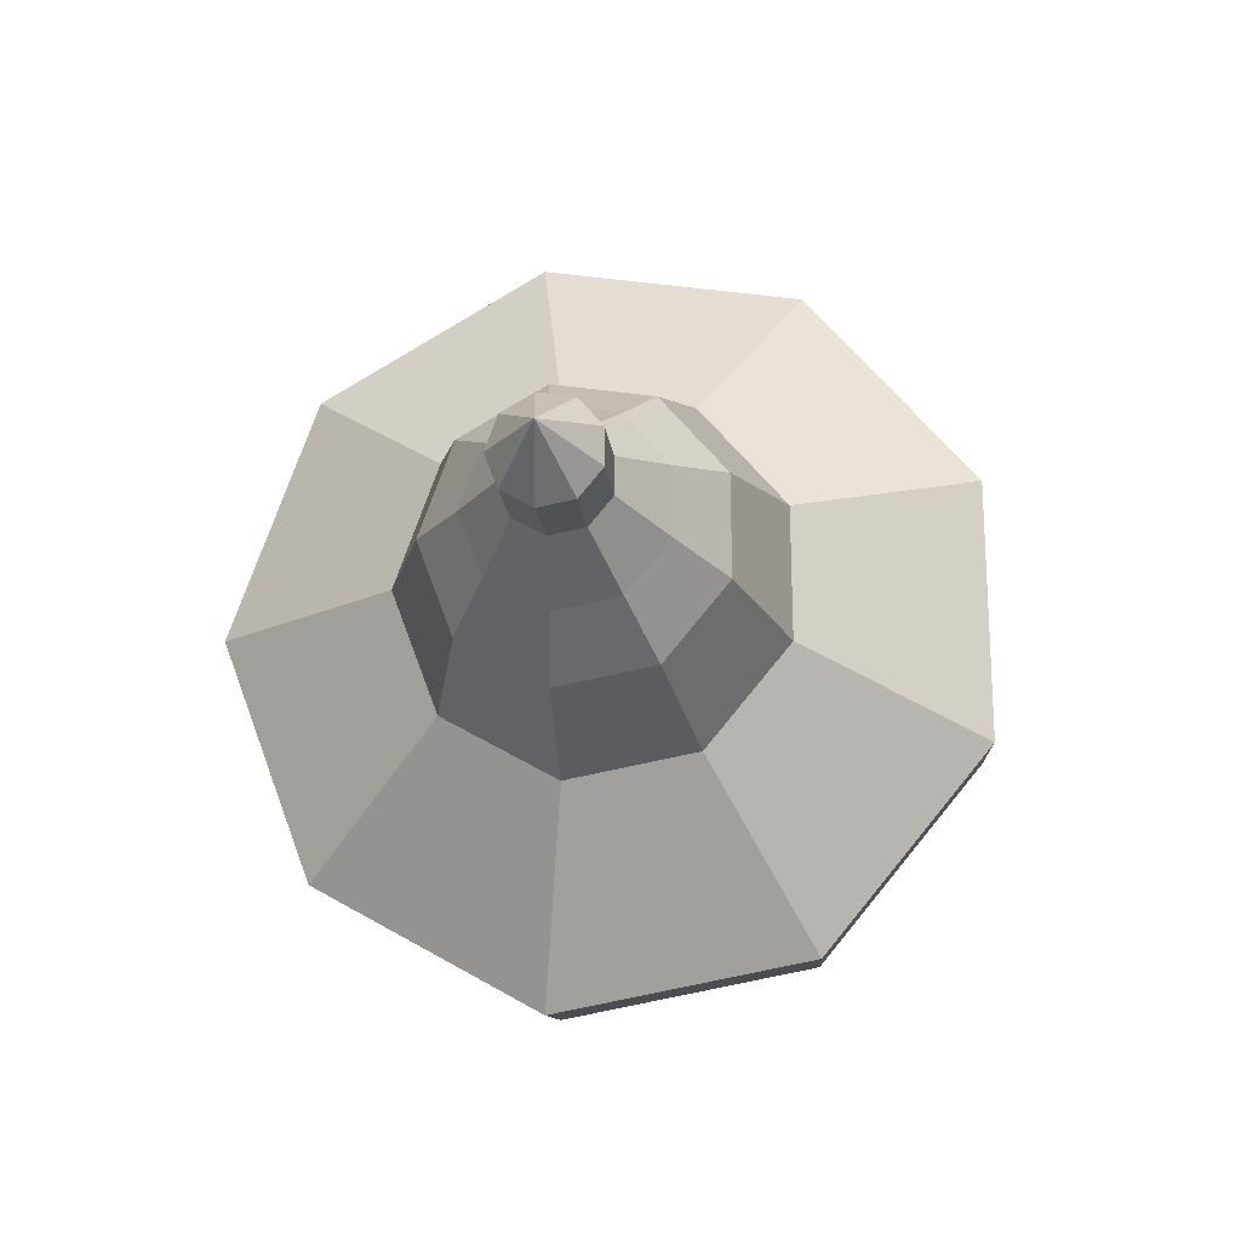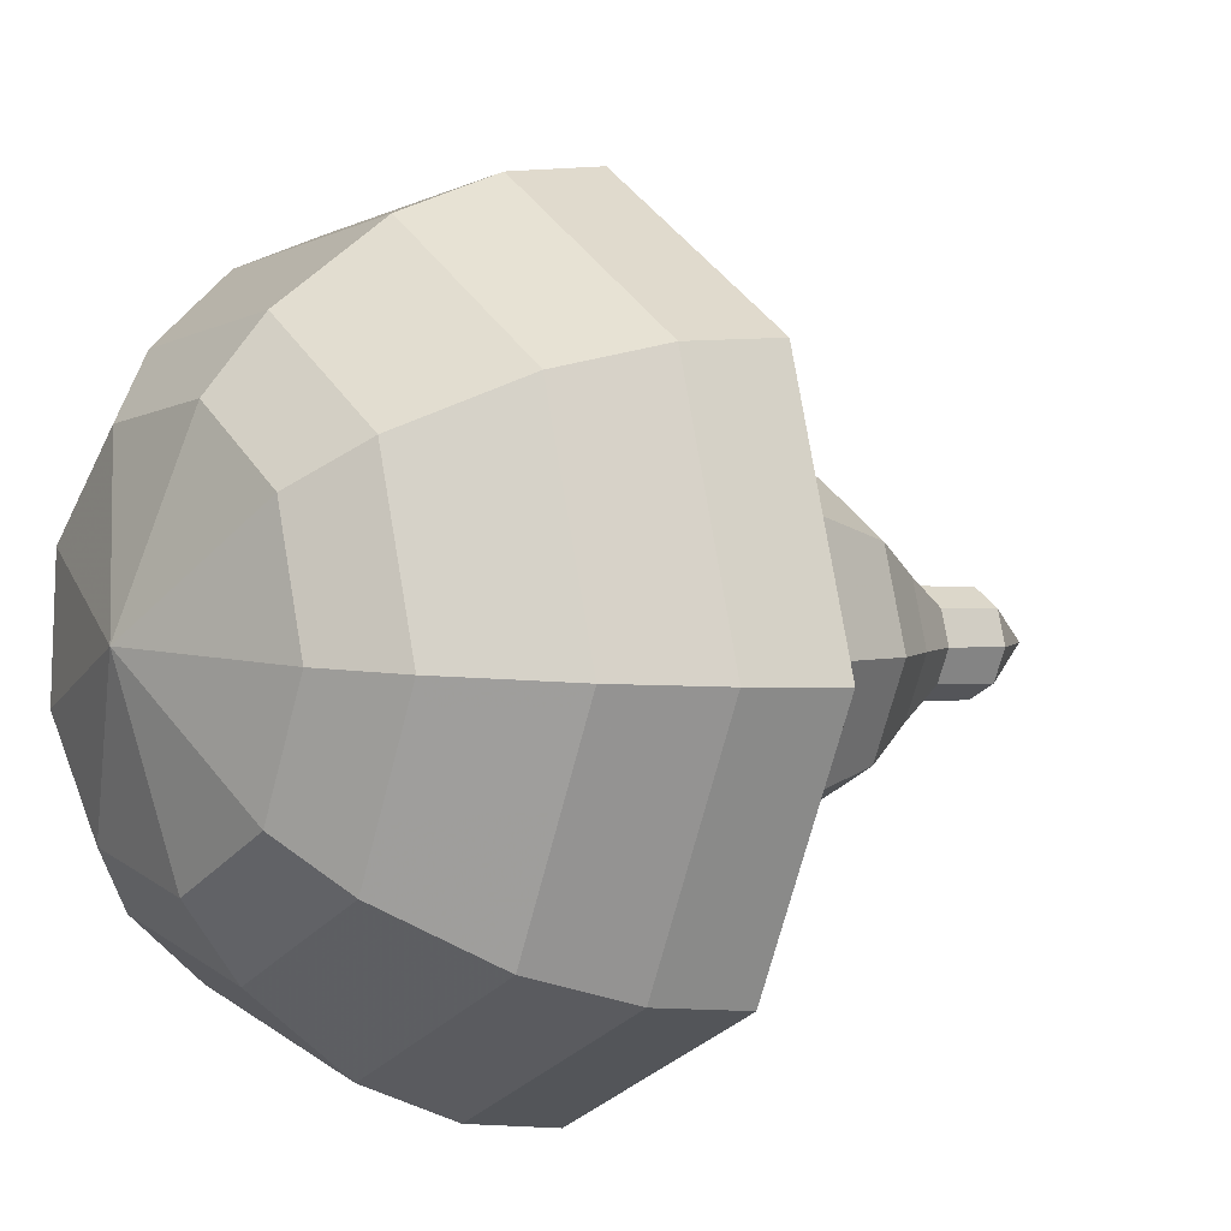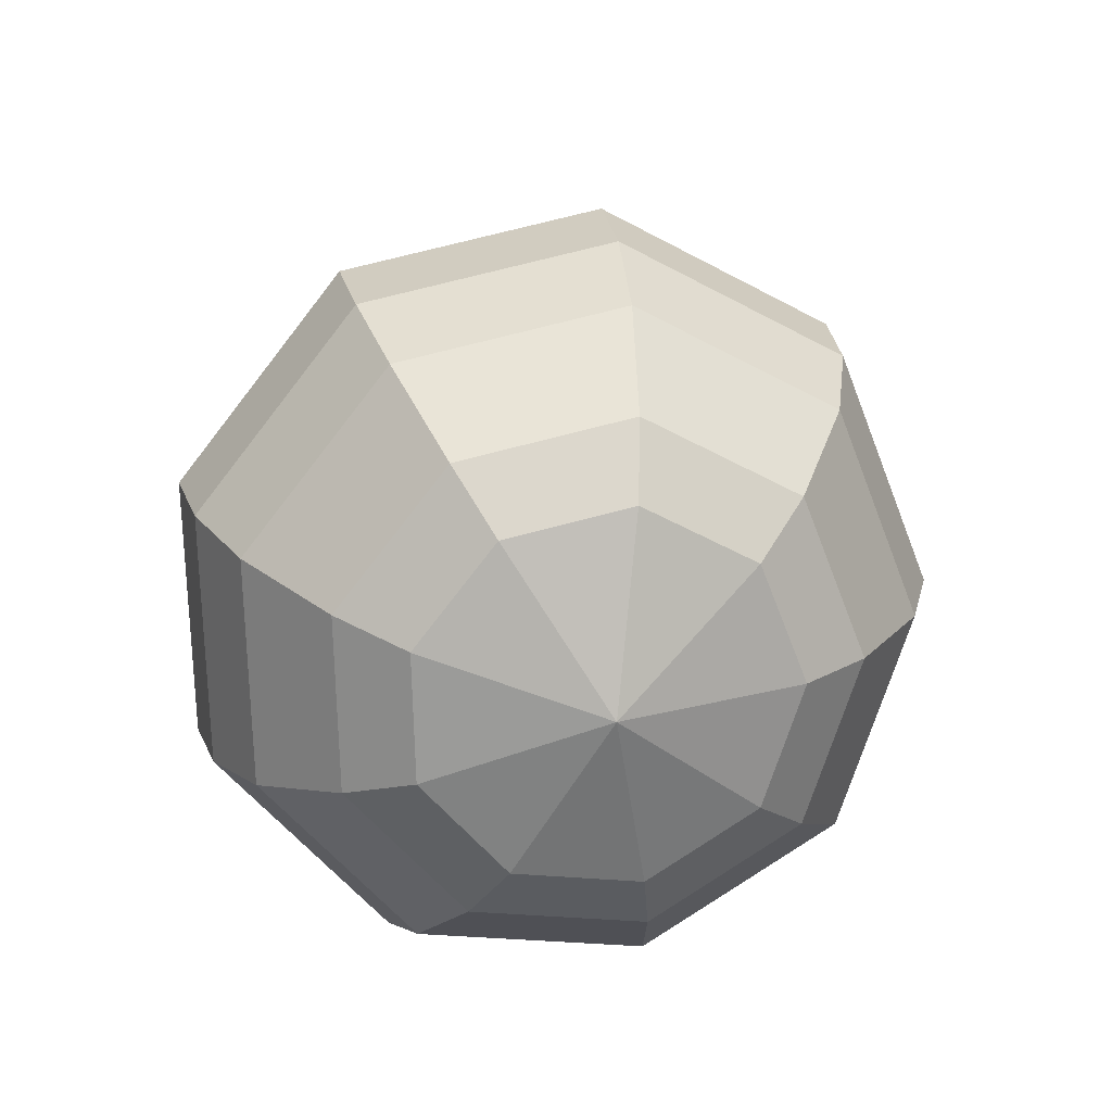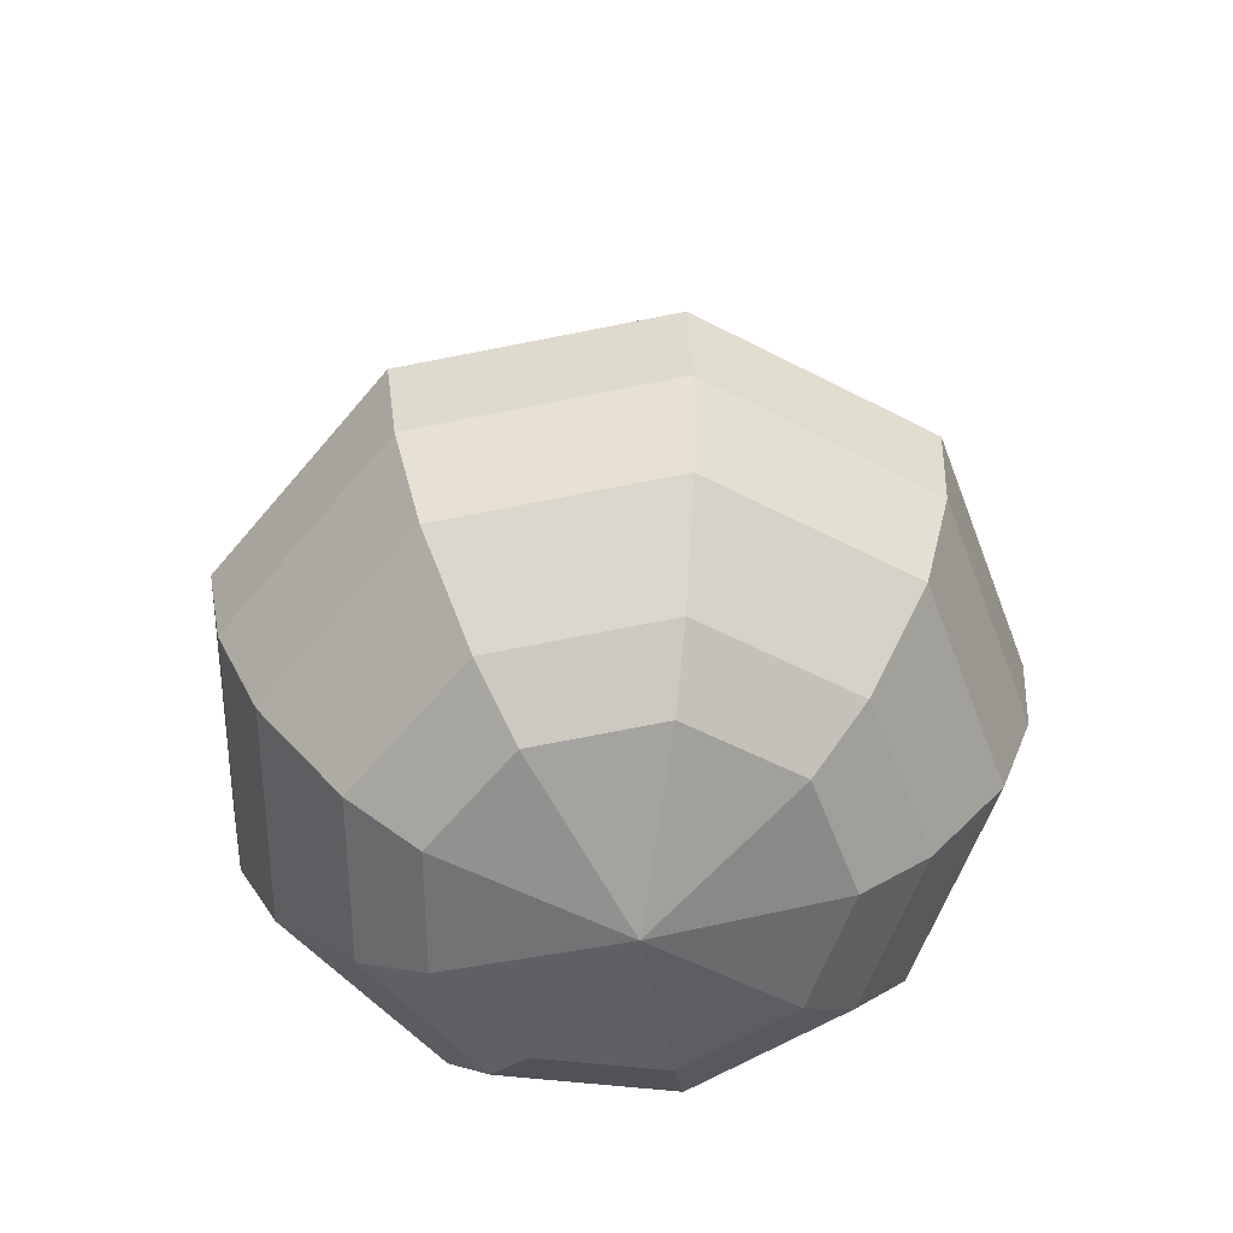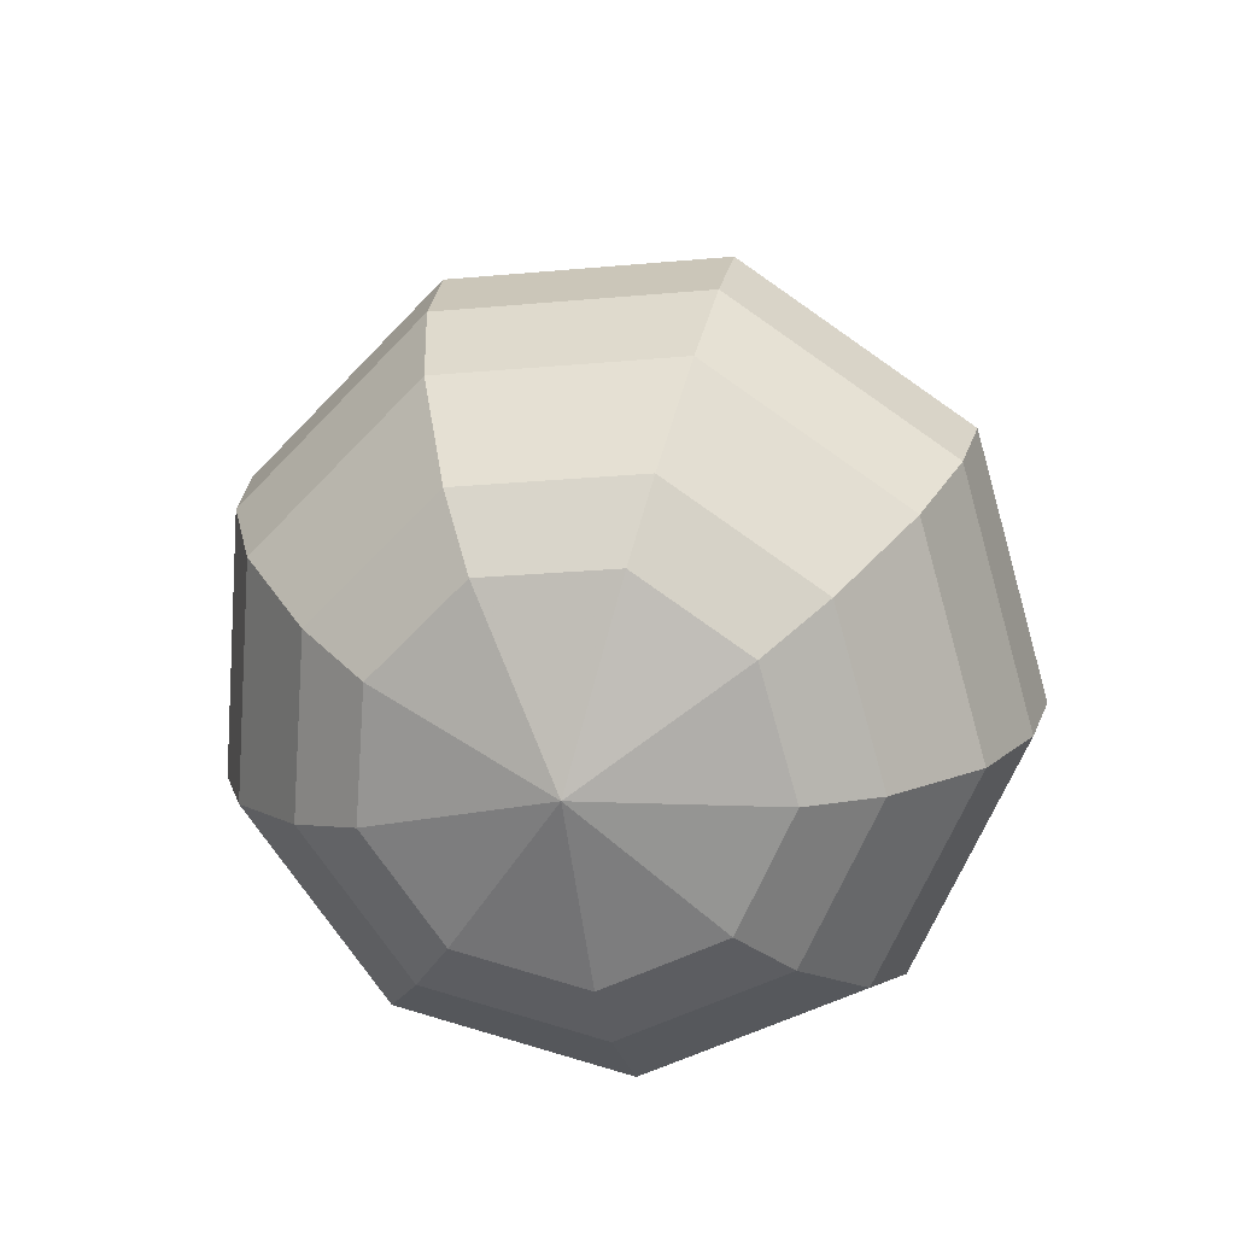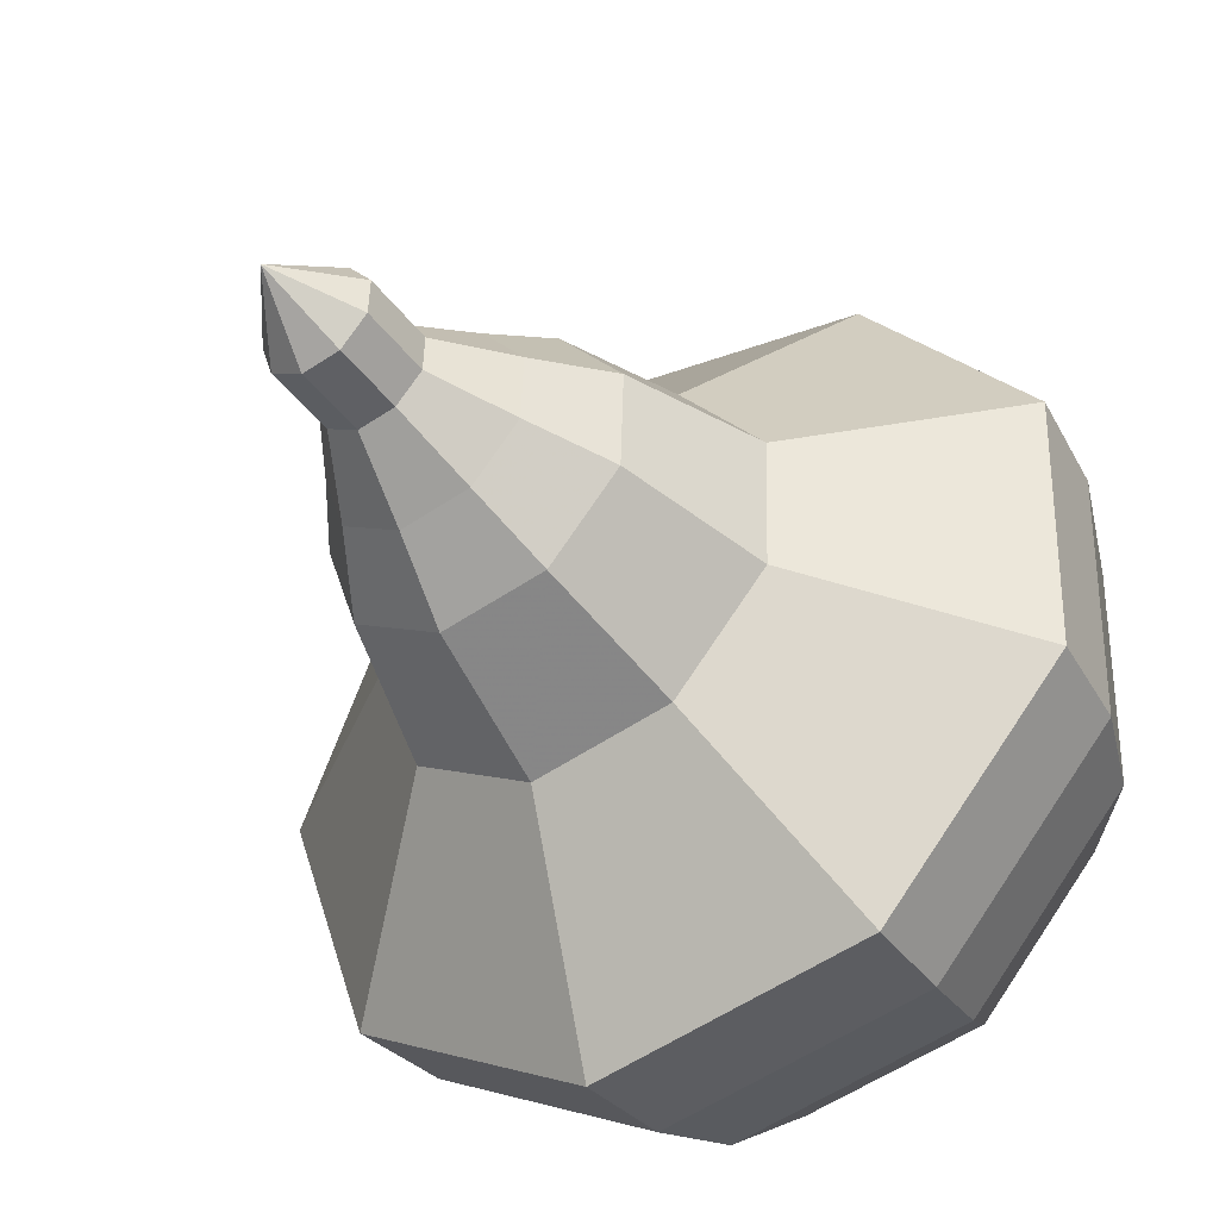
<metadata>
{"format":"obj","ext":"obj","renderer":"f3d","projection":"perspective","resolution":1024,"background":"white","views":[{"elev":79.8,"azim":150.6,"up":"+Z"},{"elev":15.7,"azim":-124.9,"up":"+Y"},{"elev":-72.4,"azim":93.1,"up":"+Z"},{"elev":-48.6,"azim":171.7,"up":"+Z"},{"elev":-67.6,"azim":-112.2,"up":"+Z"},{"elev":-54.7,"azim":36.2,"up":"+Y"}]}
</metadata>
<code>
g tube1
v 235.4 144.2 146.5
v 235.4 144.2 146.5
v 235.4 144.2 146.5
v 235.4 144.2 146.5
v 235.4 144.2 146.5
v 235.4 144.2 146.5
v 235.4 144.2 146.5
v 235.4 144.2 146.5
v 235.4 144.2 146.5
v 235.4 144.2 146.5
v 236.3 144.6 145.2
v 236.2 144 145.1
v 235.7 143.5 145
v 235 143.5 145
v 234.5 143.9 145.1
v 234.3 144.6 145.2
v 234.7 145.2 145.3
v 235.3 145.4 145.3
v 235.9 145.2 145.3
v 236.3 144.6 145.2
v 236.3 144.9 143.9
v 236.1 144.2 143.7
v 235.6 143.7 143.7
v 235 143.7 143.7
v 234.4 144.1 143.8
v 234.3 144.8 143.9
v 234.6 145.4 144
v 235.2 145.6 144
v 235.9 145.4 144
v 236.3 144.9 143.9
v 237.1 145.3 142.5
v 236.9 144 142.3
v 235.9 143.2 142.2
v 234.6 143.1 142.3
v 233.6 143.9 142.4
v 233.4 145.1 142.7
v 234 146.3 142.8
v 235.2 146.7 142.9
v 236.4 146.3 142.8
v 237.1 145.3 142.5
v 237.9 145.7 141.2
v 237.6 143.8 140.9
v 236.2 142.5 140.8
v 234.3 142.5 140.8
v 232.8 143.7 141.1
v 232.4 145.5 141.4
v 233.3 147.2 141.7
v 235.1 147.9 141.7
v 236.9 147.3 141.5
v 237.9 145.7 141.2
v 238.8 146.3 138.6
v 238.4 143.8 138.2
v 236.5 142.1 138
v 233.9 142 138.1
v 231.9 143.6 138.4
v 231.4 146.1 138.8
v 232.6 148.3 139.2
v 235 149.2 139.3
v 237.4 148.5 139
v 238.8 146.3 138.6
v 242.3 147.5 136
v 241.6 142.5 135.2
v 237.7 139.1 134.7
v 232.6 139 134.9
v 228.6 142.1 135.6
v 227.6 147.1 136.4
v 230.1 151.5 137.1
v 234.8 153.4 137.3
v 239.7 151.8 136.8
v 242.3 147.5 136
v 242.1 147.8 134.2
v 241.3 142.9 133.4
v 237.6 139.7 132.9
v 232.6 139.5 133.1
v 228.7 142.6 133.7
v 227.8 147.4 134.6
v 230.1 151.7 135.2
v 234.8 153.5 135.4
v 239.5 151.9 135
v 242.1 147.8 134.2
v 241.2 147.9 132.3
v 240.6 143.6 131.6
v 237.2 140.7 131.2
v 232.8 140.6 131.3
v 229.3 143.3 131.9
v 228.5 147.6 132.7
v 230.6 151.4 133.3
v 234.7 153 133.4
v 238.9 151.7 133
v 241.2 147.9 132.3
v 239.7 147.9 130.5
v 239.2 144.6 129.9
v 236.6 142.4 129.6
v 233.2 142.3 129.7
v 230.6 144.4 130.2
v 229.9 147.7 130.8
v 231.5 150.6 131.2
v 234.7 151.8 131.3
v 237.9 150.8 131
v 239.7 147.9 130.5
v 238.3 147.8 129.5
v 238 145.4 129.1
v 236.1 143.8 128.9
v 233.6 143.7 129
v 231.7 145.2 129.3
v 231.2 147.6 129.7
v 232.4 149.8 130.1
v 234.7 150.7 130.1
v 237 149.9 129.9
v 238.3 147.8 129.5
v 234.7 147.3 128.6
v 234.7 147.3 128.6
v 234.7 147.3 128.6
v 234.7 147.3 128.6
v 234.7 147.3 128.6
v 234.7 147.3 128.6
v 234.7 147.3 128.6
v 234.7 147.3 128.6
v 234.7 147.3 128.6
v 234.7 147.3 128.6
f 1 2 12
f 12 11 1
f 2 3 13
f 13 12 2
f 3 4 14
f 14 13 3
f 4 5 15
f 15 14 4
f 5 6 16
f 16 15 5
f 6 7 17
f 17 16 6
f 7 8 18
f 18 17 7
f 8 9 19
f 19 18 8
f 9 10 20
f 20 19 9
f 11 12 22
f 22 21 11
f 12 13 23
f 23 22 12
f 13 14 24
f 24 23 13
f 14 15 25
f 25 24 14
f 15 16 26
f 26 25 15
f 16 17 27
f 27 26 16
f 17 18 28
f 28 27 17
f 18 19 29
f 29 28 18
f 19 20 30
f 30 29 19
f 21 22 32
f 32 31 21
f 22 23 33
f 33 32 22
f 23 24 34
f 34 33 23
f 24 25 35
f 35 34 24
f 25 26 36
f 36 35 25
f 26 27 37
f 37 36 26
f 27 28 38
f 38 37 27
f 28 29 39
f 39 38 28
f 29 30 40
f 40 39 29
f 31 32 42
f 42 41 31
f 32 33 43
f 43 42 32
f 33 34 44
f 44 43 33
f 34 35 45
f 45 44 34
f 35 36 46
f 46 45 35
f 36 37 47
f 47 46 36
f 37 38 48
f 48 47 37
f 38 39 49
f 49 48 38
f 39 40 50
f 50 49 39
f 41 42 52
f 52 51 41
f 42 43 53
f 53 52 42
f 43 44 54
f 54 53 43
f 44 45 55
f 55 54 44
f 45 46 56
f 56 55 45
f 46 47 57
f 57 56 46
f 47 48 58
f 58 57 47
f 48 49 59
f 59 58 48
f 49 50 60
f 60 59 49
f 51 52 62
f 62 61 51
f 52 53 63
f 63 62 52
f 53 54 64
f 64 63 53
f 54 55 65
f 65 64 54
f 55 56 66
f 66 65 55
f 56 57 67
f 67 66 56
f 57 58 68
f 68 67 57
f 58 59 69
f 69 68 58
f 59 60 70
f 70 69 59
f 61 62 72
f 72 71 61
f 62 63 73
f 73 72 62
f 63 64 74
f 74 73 63
f 64 65 75
f 75 74 64
f 65 66 76
f 76 75 65
f 66 67 77
f 77 76 66
f 67 68 78
f 78 77 67
f 68 69 79
f 79 78 68
f 69 70 80
f 80 79 69
f 71 72 82
f 82 81 71
f 72 73 83
f 83 82 72
f 73 74 84
f 84 83 73
f 74 75 85
f 85 84 74
f 75 76 86
f 86 85 75
f 76 77 87
f 87 86 76
f 77 78 88
f 88 87 77
f 78 79 89
f 89 88 78
f 79 80 90
f 90 89 79
f 81 82 92
f 92 91 81
f 82 83 93
f 93 92 82
f 83 84 94
f 94 93 83
f 84 85 95
f 95 94 84
f 85 86 96
f 96 95 85
f 86 87 97
f 97 96 86
f 87 88 98
f 98 97 87
f 88 89 99
f 99 98 88
f 89 90 100
f 100 99 89
f 91 92 102
f 102 101 91
f 92 93 103
f 103 102 92
f 93 94 104
f 104 103 93
f 94 95 105
f 105 104 94
f 95 96 106
f 106 105 95
f 96 97 107
f 107 106 96
f 97 98 108
f 108 107 97
f 98 99 109
f 109 108 98
f 99 100 110
f 110 109 99
f 101 102 112
f 112 111 101
f 102 103 113
f 113 112 102
f 103 104 114
f 114 113 103
f 104 105 115
f 115 114 104
f 105 106 116
f 116 115 105
f 106 107 117
f 117 116 106
f 107 108 118
f 118 117 107
f 108 109 119
f 119 118 108
f 109 110 120
f 120 119 109
g

</code>
